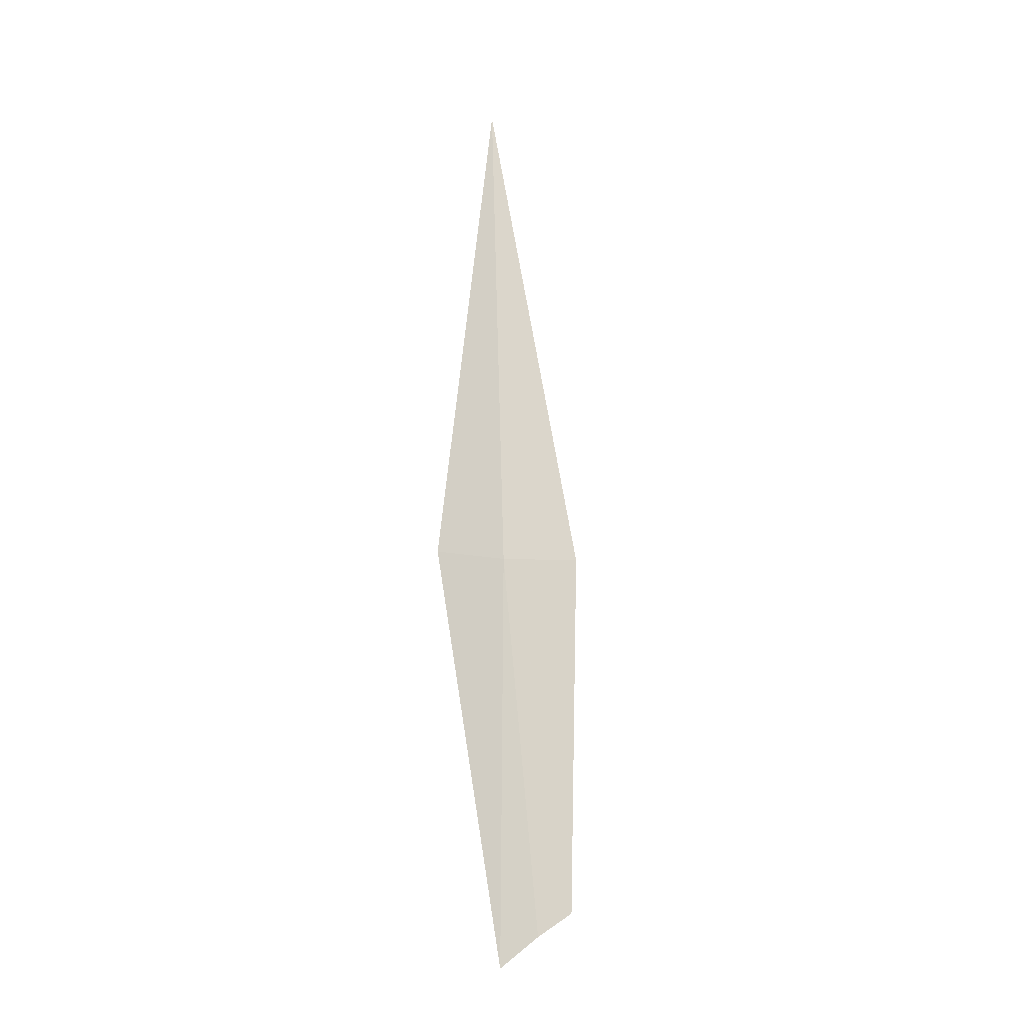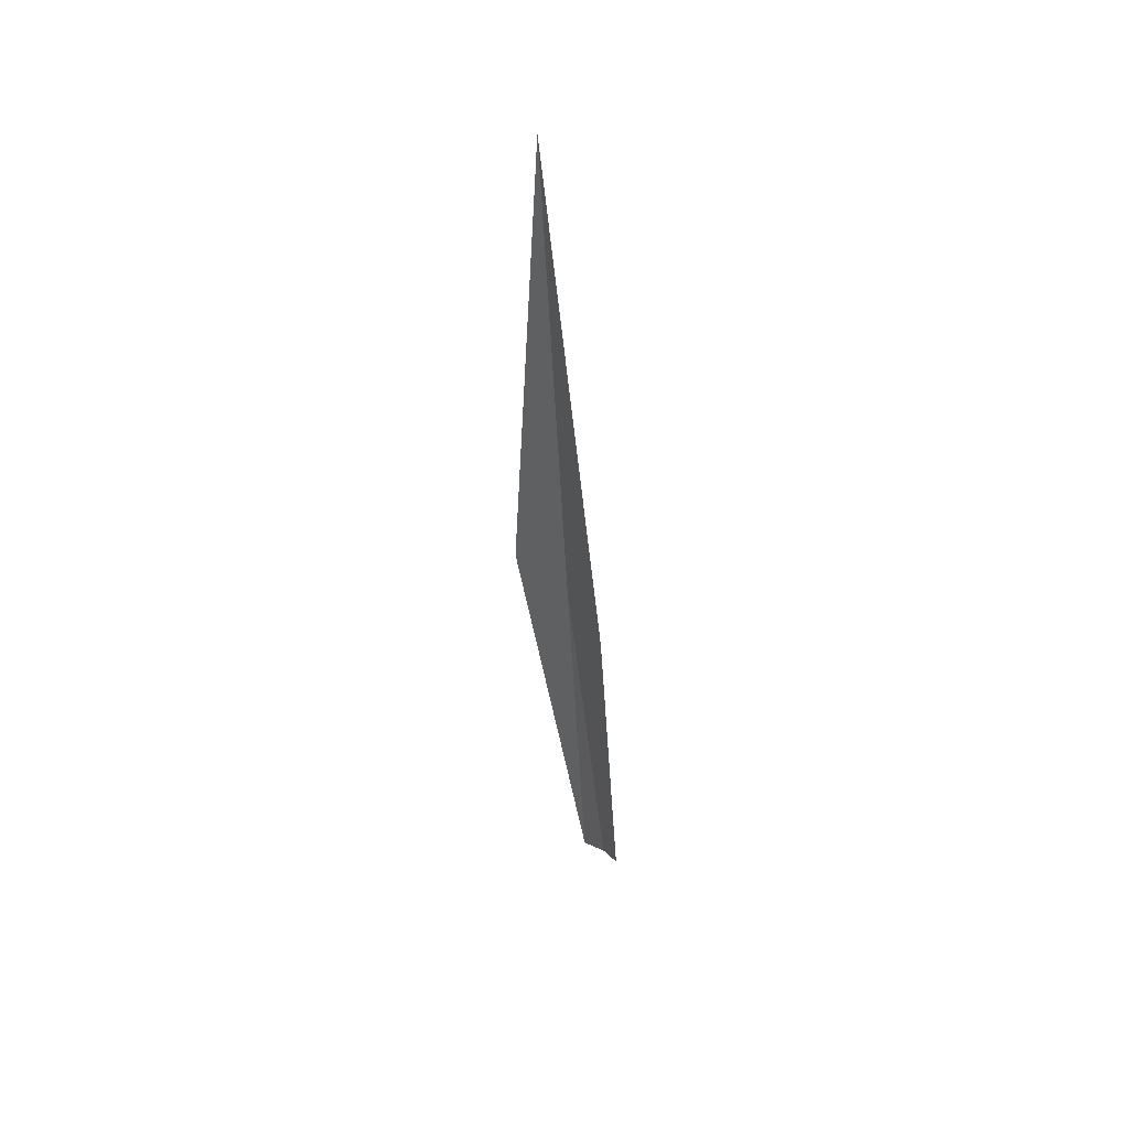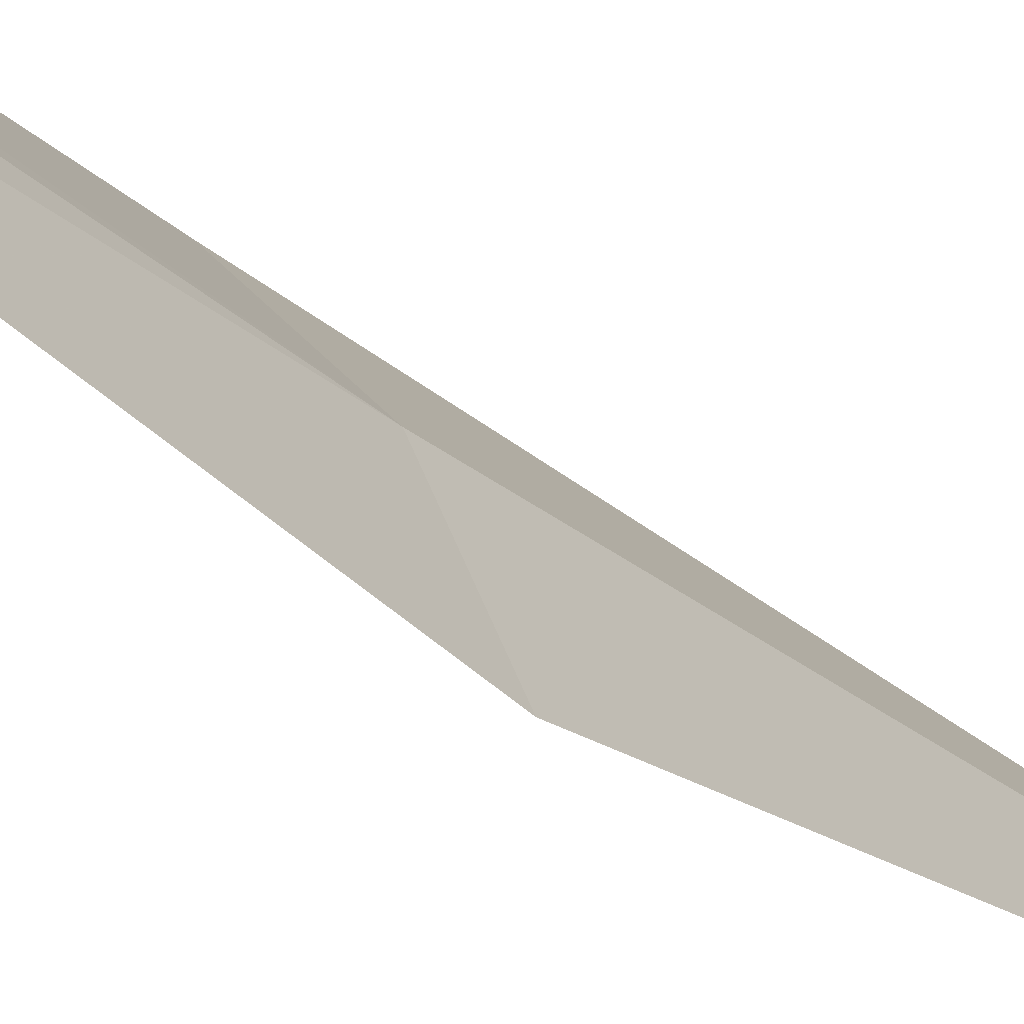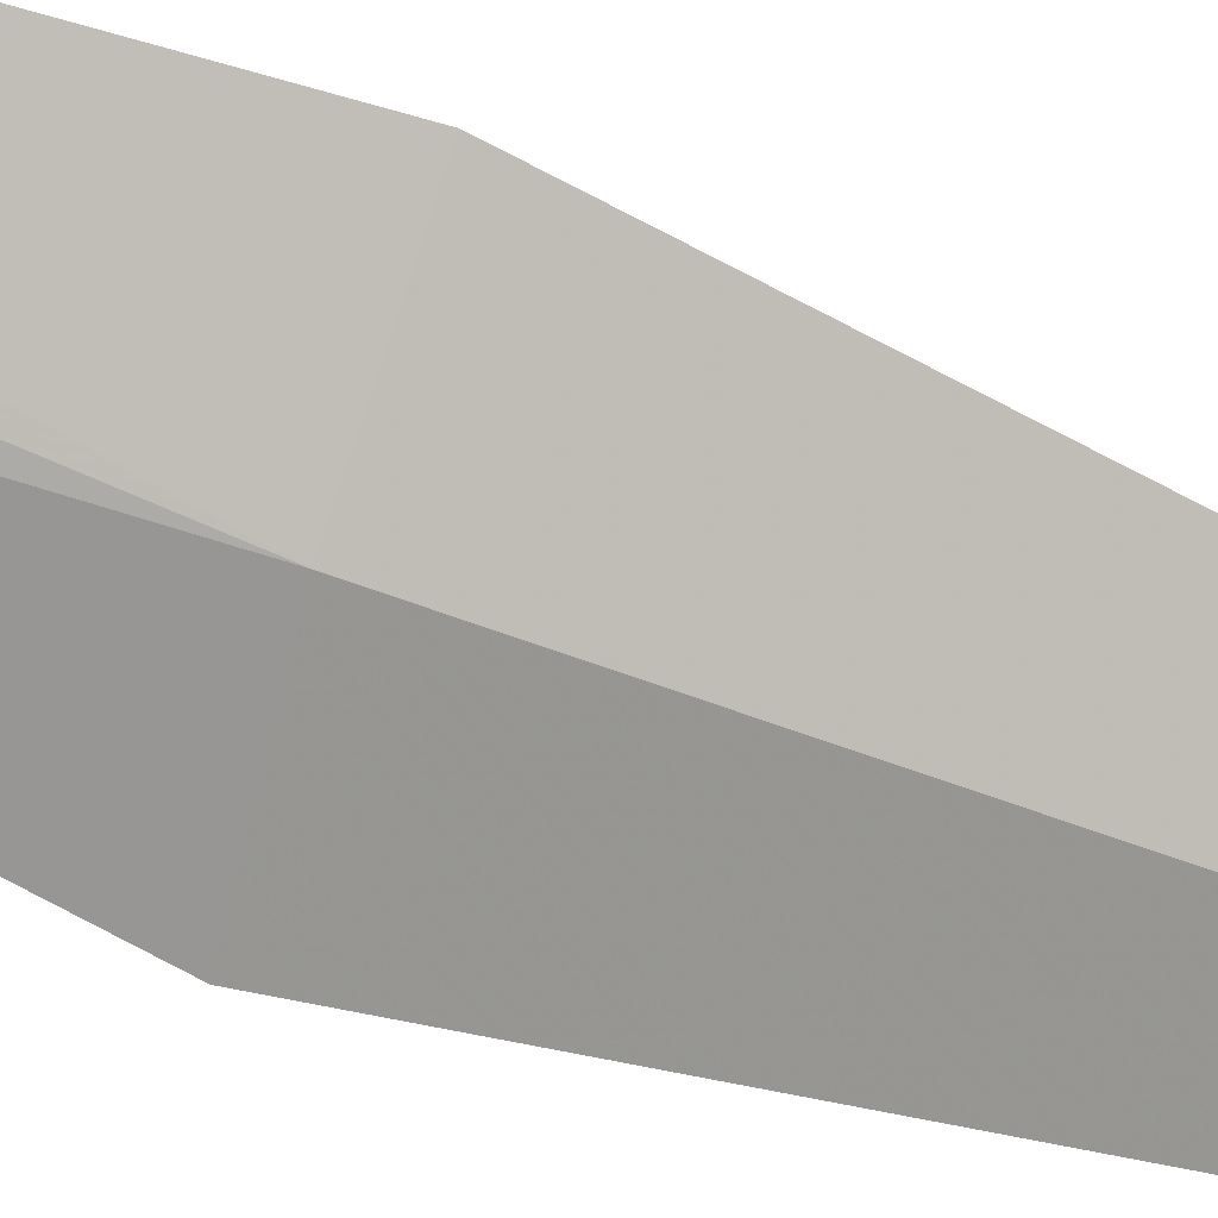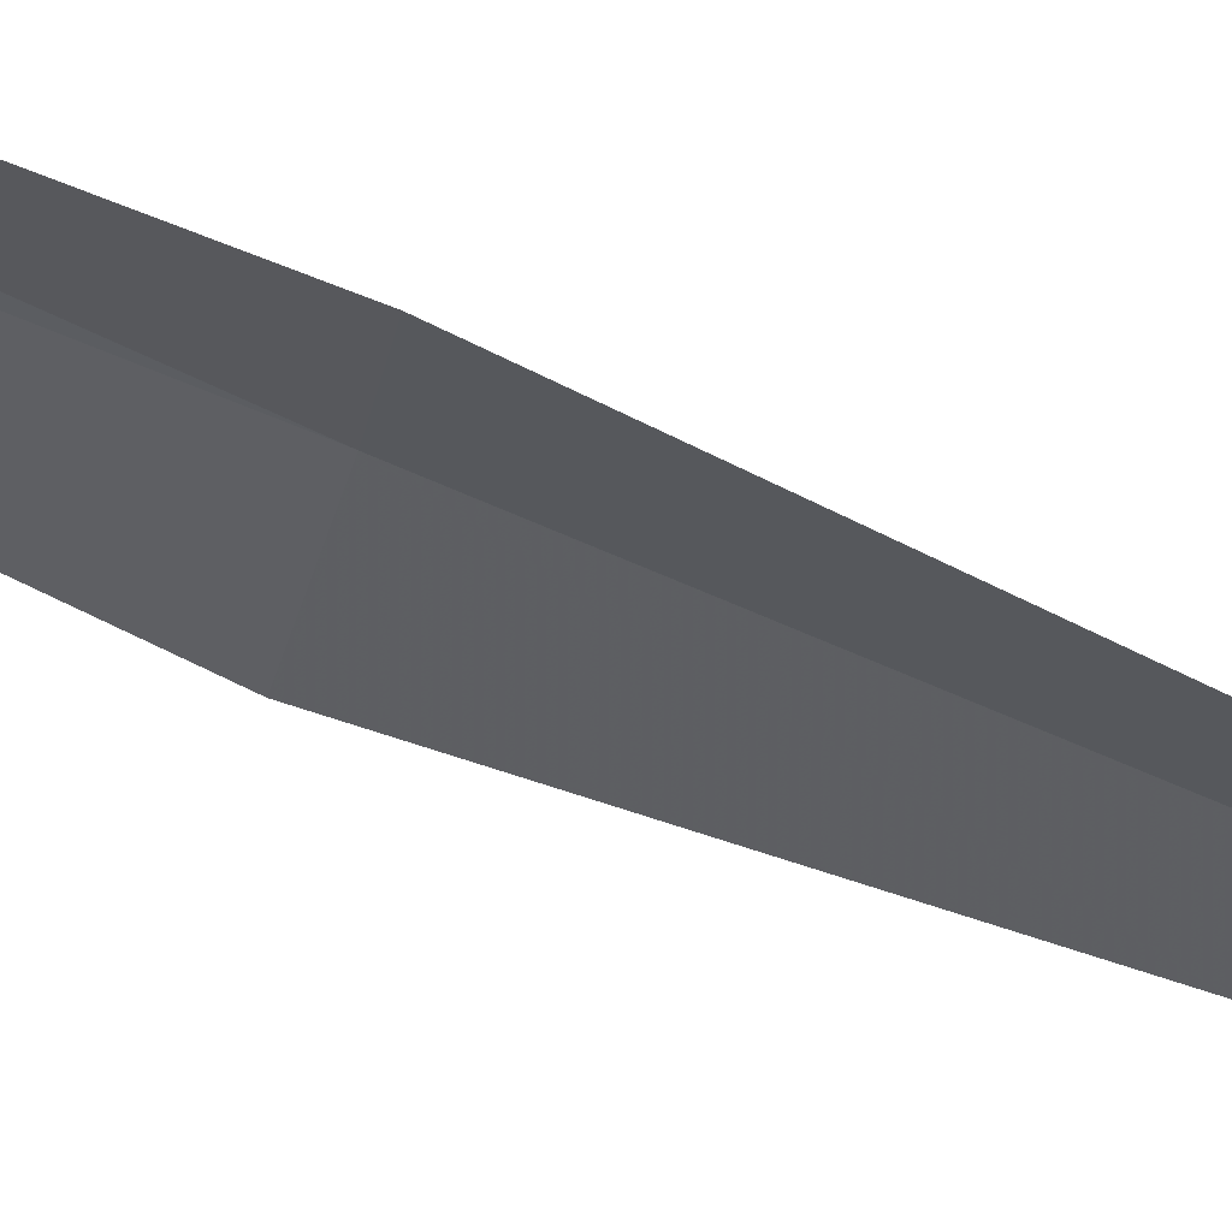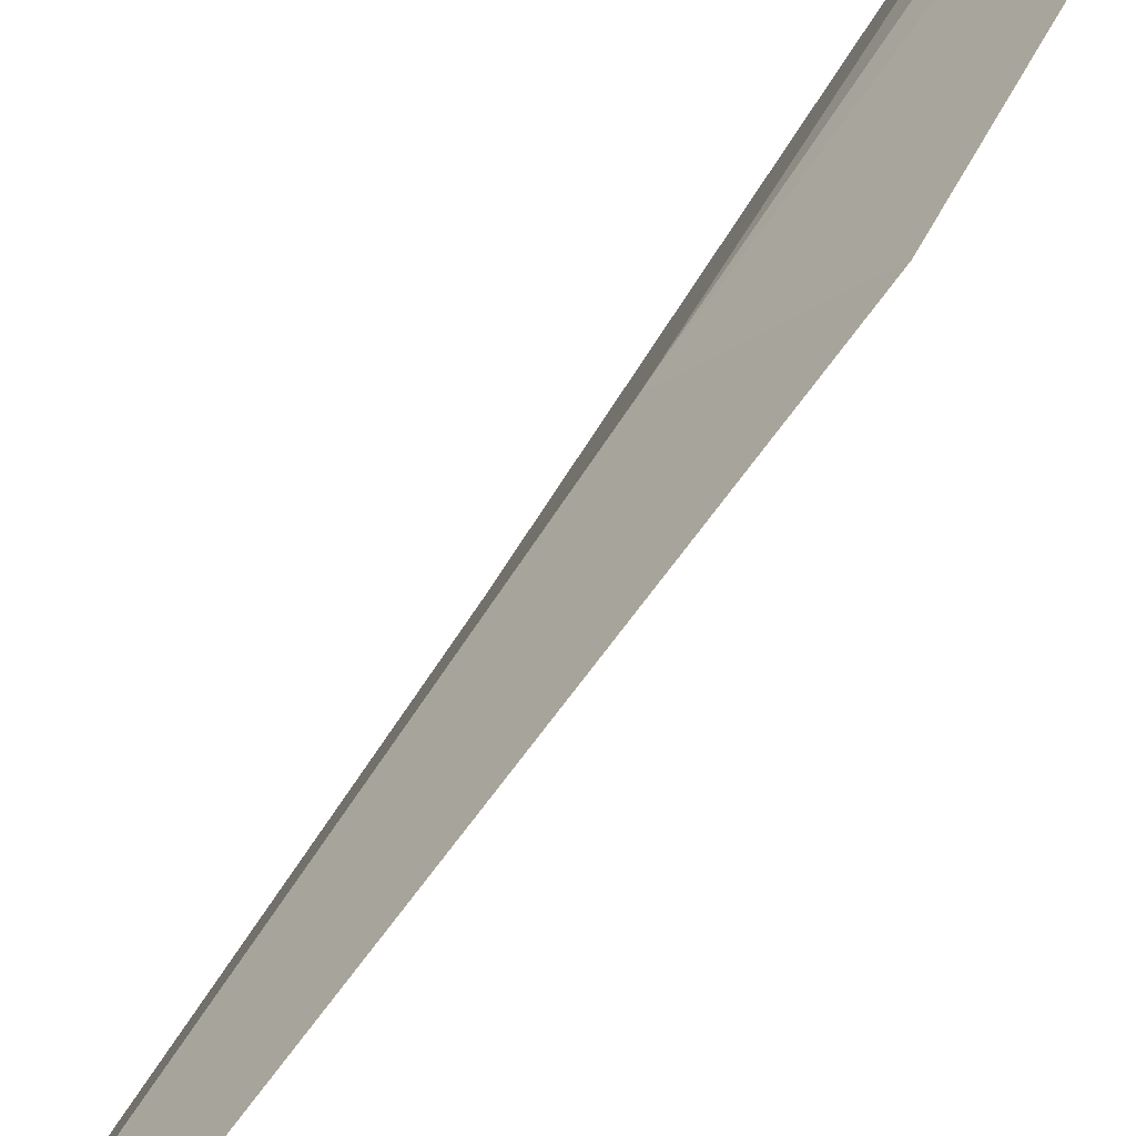
<metadata>
{"format":"obj","ext":"obj","renderer":"f3d","projection":"perspective","resolution":1024,"background":"white","views":[{"elev":-19.1,"azim":31.9,"up":"+Z"},{"elev":45.3,"azim":111.3,"up":"+Z"},{"elev":-21.7,"azim":-144.1,"up":"+Y"},{"elev":45.3,"azim":-67.5,"up":"+Y"},{"elev":-79.1,"azim":-112.1,"up":"+Y"},{"elev":41.7,"azim":26.3,"up":"+Y"}]}
</metadata>
<code>
v -1.203 7.08 9.223
v -1.283 7.177 6.752
v -1.416 6.663 9.193
v -1.137 7.365 6.94
v -0.9873 7.505 7.08
v -0.8712 7.411 9.247
v -1.203 6.924 12.29
f 1 3 2
f 1 2 4
f 1 4 5
f 1 5 6
f 1 7 3
f 1 6 7

</code>
